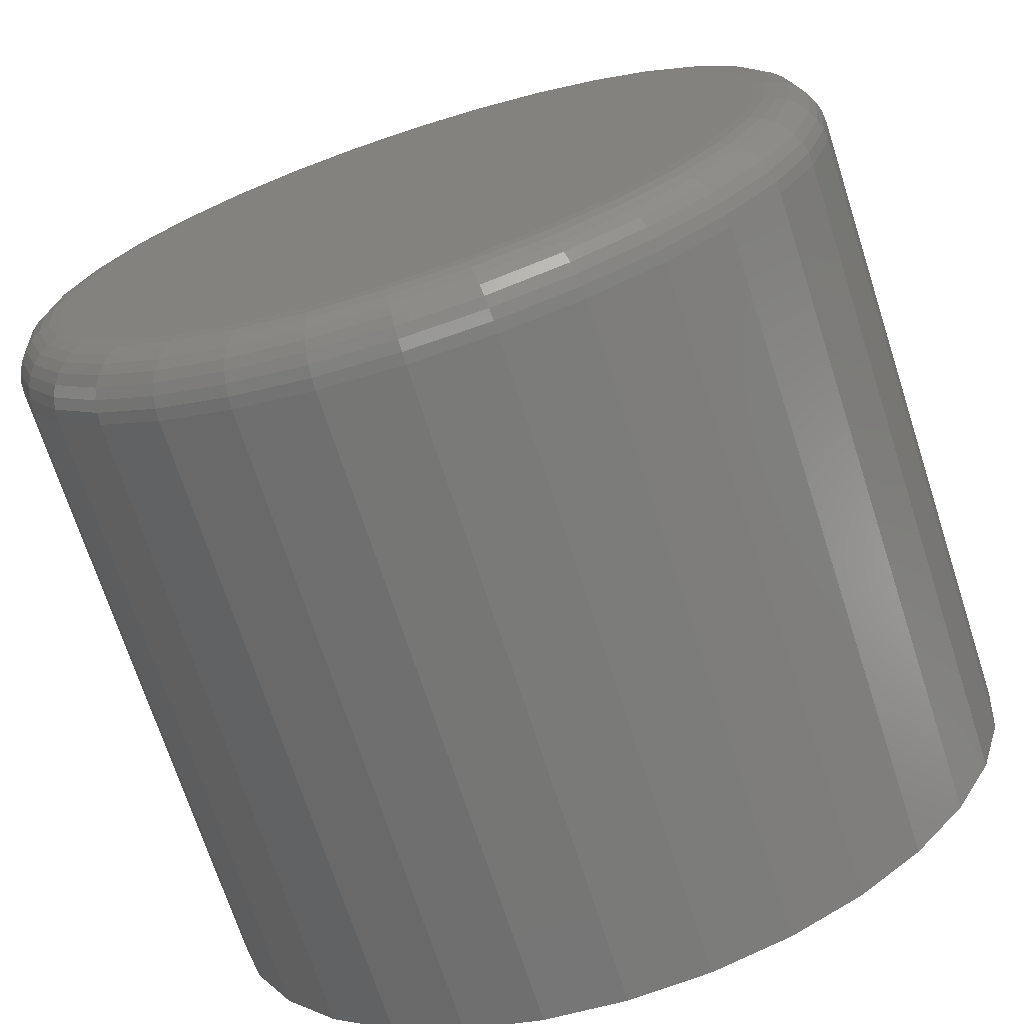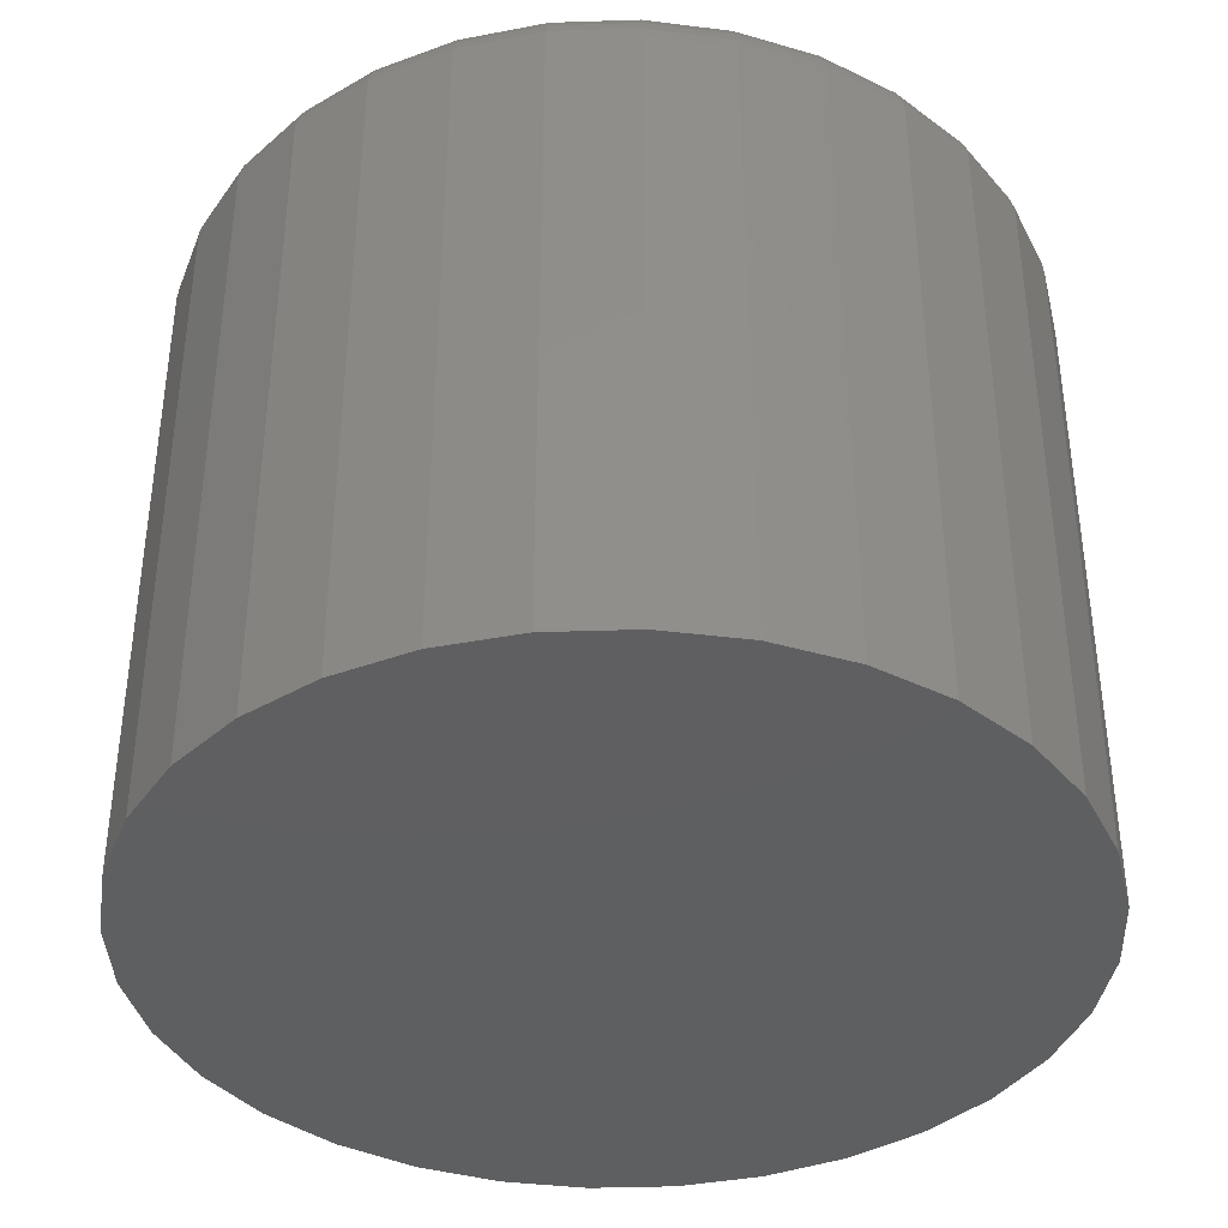
<metadata>
{"format":"stl","ext":"stl","renderer":"f3d","projection":"perspective","resolution":1024,"background":"white","views":[{"elev":-70.9,"azim":-162.1,"up":"+Z"},{"elev":-38.7,"azim":-70.8,"up":"+Y"}]}
</metadata>
<code>
# stl→obj: 320 verts, 636 faces
v 0.004687 2.498e-17 0.3875
v 0.08028 2.918e-17 0.3801
v -0.07091 2.078e-17 0.3801
v 0.004687 2.498e-17 -0.3875
v -0.07091 2.078e-17 -0.3801
v 0.08028 2.918e-17 -0.3801
v -0.1436 1.675e-17 -0.358
v 0.153 3.321e-17 -0.358
v -0.2106 1.303e-17 -0.3222
v 0.22 3.693e-17 -0.3222
v -0.2693 9.77e-18 -0.274
v 0.2787 4.019e-17 -0.274
v -0.3175 7.095e-18 -0.2153
v 0.3269 4.287e-17 -0.2153
v -0.3533 5.107e-18 -0.1483
v 0.3627 4.485e-17 -0.1483
v -0.3754 3.883e-18 -0.0756
v 0.3847 4.608e-17 -0.0756
v -0.3828 3.469e-18 3.016e-17
v 0.3922 4.649e-17 -1.597e-16
v -0.3754 3.883e-18 0.0756
v 0.3847 4.608e-17 0.0756
v -0.3533 5.107e-18 0.1483
v 0.3627 4.485e-17 0.1483
v -0.3175 7.095e-18 0.2153
v 0.3269 4.287e-17 0.2153
v -0.2693 9.77e-18 0.274
v 0.2787 4.019e-17 0.274
v -0.2106 1.303e-17 0.3222
v 0.22 3.693e-17 0.3222
v -0.1436 1.675e-17 0.358
v 0.153 3.321e-17 0.358
v 0.4547 -0.0625 -1.653e-16
v 0.4547 -0.75 -5.511e-17
v 0.446 -0.0625 -0.08779
v 0.446 -0.75 -0.08779
v 0.4204 -0.0625 -0.1722
v 0.4204 -0.75 -0.1722
v 0.3788 -0.0625 -0.25
v 0.3788 -0.75 -0.25
v 0.3229 -0.0625 -0.3182
v 0.3229 -0.75 -0.3182
v 0.2547 -0.0625 -0.3742
v 0.2547 -0.75 -0.3742
v 0.1769 -0.0625 -0.4157
v 0.1769 -0.75 -0.4157
v 0.09248 -0.0625 -0.4414
v 0.09248 -0.75 -0.4414
v 0.004687 -0.0625 -0.45
v 0.004687 -0.75 -0.45
v -0.0831 -0.0625 -0.4414
v -0.0831 -0.75 -0.4414
v -0.1675 -0.0625 -0.4157
v -0.1675 -0.75 -0.4157
v -0.2453 -0.0625 -0.3742
v -0.2453 -0.75 -0.3742
v -0.3135 -0.0625 -0.3182
v -0.3135 -0.75 -0.3182
v -0.3695 -0.0625 -0.25
v -0.3695 -0.75 -0.25
v -0.4111 -0.0625 -0.1722
v -0.4111 -0.75 -0.1722
v -0.4367 -0.0625 -0.08779
v -0.4367 -0.75 -0.08779
v -0.4453 -0.0625 4.548e-16
v -0.4453 -0.75 5.511e-17
v -0.4367 -0.0625 0.08779
v -0.4367 -0.75 0.08779
v -0.4111 -0.0625 0.1722
v -0.4111 -0.75 0.1722
v -0.3695 -0.0625 0.25
v -0.3695 -0.75 0.25
v -0.3135 -0.0625 0.3182
v -0.3135 -0.75 0.3182
v -0.2453 -0.0625 0.3742
v -0.2453 -0.75 0.3742
v -0.1675 -0.0625 0.4157
v -0.1675 -0.75 0.4157
v -0.0831 -0.0625 0.4414
v -0.0831 -0.75 0.4414
v 0.004687 -0.0625 0.45
v 0.004687 -0.75 0.45
v 0.09248 -0.0625 0.4414
v 0.09248 -0.75 0.4414
v 0.1769 -0.0625 0.4157
v 0.1769 -0.75 0.4157
v 0.2547 -0.0625 0.3742
v 0.2547 -0.75 0.3742
v 0.3229 -0.0625 0.3182
v 0.3229 -0.75 0.3182
v 0.3788 -0.0625 0.25
v 0.3788 -0.75 0.25
v 0.4204 -0.0625 0.1722
v 0.4204 -0.75 0.1722
v 0.446 -0.0625 0.08779
v 0.446 -0.75 0.08779
v 0.4535 -0.05031 -1.111e-16
v 0.4449 -0.05031 -0.08756
v 0.4499 -0.03858 -1.389e-16
v 0.4414 -0.03858 -0.08686
v 0.4442 -0.02778 -1.39e-16
v 0.4357 -0.02778 -0.08574
v 0.4364 -0.01831 -5.574e-17
v 0.4281 -0.01831 -0.08422
v 0.4269 -0.01053 -5.578e-17
v 0.4188 -0.01053 -0.08237
v 0.4161 -0.004758 -5.581e-17
v 0.4082 -0.004758 -0.08026
v 0.4044 -0.001201 -5.583e-17
v 0.3967 -0.001201 -0.07798
v -0.4355 -0.05031 -0.08756
v -0.4441 -0.05031 1.942e-16
v -0.432 -0.03858 -0.08686
v -0.4406 -0.03858 1.664e-16
v -0.4263 -0.02778 -0.08574
v -0.4348 -0.02778 1.941e-16
v -0.4187 -0.01831 -0.08422
v -0.427 -0.01831 1.663e-16
v -0.4094 -0.01053 -0.08237
v -0.4175 -0.01053 1.94e-16
v -0.3988 -0.004758 -0.08026
v -0.4067 -0.004758 1.662e-16
v -0.3873 -0.001201 -0.07798
v -0.395 -0.001201 1.94e-16
v -0.4099 -0.05031 -0.1717
v -0.4067 -0.03858 -0.1704
v -0.4013 -0.02778 -0.1682
v -0.3941 -0.01831 -0.1652
v -0.3854 -0.01053 -0.1616
v -0.3754 -0.004758 -0.1574
v -0.3646 -0.001201 -0.153
v -0.3685 -0.05031 -0.2493
v -0.3655 -0.03858 -0.2474
v -0.3607 -0.02778 -0.2442
v -0.3543 -0.01831 -0.2398
v -0.3464 -0.01053 -0.2346
v -0.3374 -0.004758 -0.2286
v -0.3276 -0.001201 -0.2221
v -0.3127 -0.05031 -0.3173
v -0.3101 -0.03858 -0.3148
v -0.3061 -0.02778 -0.3108
v -0.3006 -0.01831 -0.3053
v -0.2939 -0.01053 -0.2986
v -0.2862 -0.004758 -0.2909
v -0.2779 -0.001201 -0.2826
v -0.2447 -0.05031 -0.3732
v -0.2427 -0.03858 -0.3702
v -0.2395 -0.02778 -0.3654
v -0.2351 -0.01831 -0.3589
v -0.2299 -0.01053 -0.3511
v -0.2239 -0.004758 -0.3421
v -0.2174 -0.001201 -0.3323
v -0.1671 -0.05031 -0.4146
v -0.1657 -0.03858 -0.4114
v -0.1635 -0.02778 -0.406
v -0.1605 -0.01831 -0.3988
v -0.1569 -0.01053 -0.3901
v -0.1528 -0.004758 -0.3801
v -0.1483 -0.001201 -0.3693
v -0.08287 -0.05031 -0.4402
v -0.08217 -0.03858 -0.4367
v -0.08105 -0.02778 -0.431
v -0.07953 -0.01831 -0.4234
v -0.07768 -0.01053 -0.4141
v -0.07558 -0.004758 -0.4035
v -0.07329 -0.001201 -0.392
v 0.004687 -0.05031 -0.4488
v 0.004687 -0.03858 -0.4452
v 0.004687 -0.02778 -0.4395
v 0.004687 -0.01831 -0.4317
v 0.004687 -0.01053 -0.4222
v 0.004687 -0.004758 -0.4114
v 0.004687 -0.001201 -0.3997
v 0.09224 -0.05031 -0.4402
v 0.09155 -0.03858 -0.4367
v 0.09042 -0.02778 -0.431
v 0.08891 -0.01831 -0.4234
v 0.08706 -0.01053 -0.4141
v 0.08495 -0.004758 -0.4035
v 0.08266 -0.001201 -0.392
v 0.1764 -0.05031 -0.4146
v 0.1751 -0.03858 -0.4114
v 0.1729 -0.02778 -0.406
v 0.1699 -0.01831 -0.3988
v 0.1663 -0.01053 -0.3901
v 0.1621 -0.004758 -0.3801
v 0.1576 -0.001201 -0.3693
v 0.254 -0.05031 -0.3732
v 0.2521 -0.03858 -0.3702
v 0.2488 -0.02778 -0.3654
v 0.2445 -0.01831 -0.3589
v 0.2393 -0.01053 -0.3511
v 0.2333 -0.004758 -0.3421
v 0.2267 -0.001201 -0.3323
v 0.322 -0.05031 -0.3173
v 0.3195 -0.03858 -0.3148
v 0.3154 -0.02778 -0.3108
v 0.3099 -0.01831 -0.3053
v 0.3032 -0.01053 -0.2986
v 0.2956 -0.004758 -0.2909
v 0.2873 -0.001201 -0.2826
v 0.3779 -0.05031 -0.2493
v 0.3749 -0.03858 -0.2474
v 0.3701 -0.02778 -0.2442
v 0.3636 -0.01831 -0.2398
v 0.3558 -0.01053 -0.2346
v 0.3468 -0.004758 -0.2286
v 0.337 -0.001201 -0.2221
v 0.4193 -0.05031 -0.1717
v 0.416 -0.03858 -0.1704
v 0.4107 -0.02778 -0.1682
v 0.4035 -0.01831 -0.1652
v 0.3948 -0.01053 -0.1616
v 0.3848 -0.004758 -0.1574
v 0.374 -0.001201 -0.153
v -0.4355 -0.05031 0.08756
v -0.432 -0.03858 0.08686
v -0.4263 -0.02778 0.08574
v -0.4187 -0.01831 0.08422
v -0.4094 -0.01053 0.08237
v -0.3988 -0.004758 0.08026
v -0.3873 -0.001201 0.07798
v 0.4449 -0.05031 0.08756
v 0.4414 -0.03858 0.08686
v 0.4357 -0.02778 0.08574
v 0.4281 -0.01831 0.08422
v 0.4188 -0.01053 0.08237
v 0.4082 -0.004758 0.08026
v 0.3967 -0.001201 0.07798
v 0.4193 -0.05031 0.1717
v 0.416 -0.03858 0.1704
v 0.4107 -0.02778 0.1682
v 0.4035 -0.01831 0.1652
v 0.3948 -0.01053 0.1616
v 0.3848 -0.004758 0.1574
v 0.374 -0.001201 0.153
v 0.3779 -0.05031 0.2493
v 0.3749 -0.03858 0.2474
v 0.3701 -0.02778 0.2442
v 0.3636 -0.01831 0.2398
v 0.3558 -0.01053 0.2346
v 0.3468 -0.004758 0.2286
v 0.337 -0.001201 0.2221
v 0.322 -0.05031 0.3173
v 0.3195 -0.03858 0.3148
v 0.3154 -0.02778 0.3108
v 0.3099 -0.01831 0.3053
v 0.3032 -0.01053 0.2986
v 0.2956 -0.004758 0.2909
v 0.2873 -0.001201 0.2826
v 0.254 -0.05031 0.3732
v 0.2521 -0.03858 0.3702
v 0.2488 -0.02778 0.3654
v 0.2445 -0.01831 0.3589
v 0.2393 -0.01053 0.3511
v 0.2333 -0.004758 0.3421
v 0.2267 -0.001201 0.3323
v 0.1764 -0.05031 0.4146
v 0.1751 -0.03858 0.4114
v 0.1729 -0.02778 0.406
v 0.1699 -0.01831 0.3988
v 0.1663 -0.01053 0.3901
v 0.1621 -0.004758 0.3801
v 0.1576 -0.001201 0.3693
v 0.09224 -0.05031 0.4402
v 0.09155 -0.03858 0.4367
v 0.09042 -0.02778 0.431
v 0.08891 -0.01831 0.4234
v 0.08706 -0.01053 0.4141
v 0.08495 -0.004758 0.4035
v 0.08266 -0.001201 0.392
v 0.004687 -0.05031 0.4488
v 0.004687 -0.03858 0.4452
v 0.004687 -0.02778 0.4395
v 0.004687 -0.01831 0.4317
v 0.004687 -0.01053 0.4222
v 0.004687 -0.004758 0.4114
v 0.004687 -0.001201 0.3997
v -0.08287 -0.05031 0.4402
v -0.08217 -0.03858 0.4367
v -0.08105 -0.02778 0.431
v -0.07953 -0.01831 0.4234
v -0.07768 -0.01053 0.4141
v -0.07558 -0.004758 0.4035
v -0.07329 -0.001201 0.392
v -0.1671 -0.05031 0.4146
v -0.1657 -0.03858 0.4114
v -0.1635 -0.02778 0.406
v -0.1605 -0.01831 0.3988
v -0.1569 -0.01053 0.3901
v -0.1528 -0.004758 0.3801
v -0.1483 -0.001201 0.3693
v -0.2447 -0.05031 0.3732
v -0.2427 -0.03858 0.3702
v -0.2395 -0.02778 0.3654
v -0.2351 -0.01831 0.3589
v -0.2299 -0.01053 0.3511
v -0.2239 -0.004758 0.3421
v -0.2174 -0.001201 0.3323
v -0.3127 -0.05031 0.3173
v -0.3101 -0.03858 0.3148
v -0.3061 -0.02778 0.3108
v -0.3006 -0.01831 0.3053
v -0.2939 -0.01053 0.2986
v -0.2862 -0.004758 0.2909
v -0.2779 -0.001201 0.2826
v -0.3685 -0.05031 0.2493
v -0.3655 -0.03858 0.2474
v -0.3607 -0.02778 0.2442
v -0.3543 -0.01831 0.2398
v -0.3464 -0.01053 0.2346
v -0.3374 -0.004758 0.2286
v -0.3276 -0.001201 0.2221
v -0.4099 -0.05031 0.1717
v -0.4067 -0.03858 0.1704
v -0.4013 -0.02778 0.1682
v -0.3941 -0.01831 0.1652
v -0.3854 -0.01053 0.1616
v -0.3754 -0.004758 0.1574
v -0.3646 -0.001201 0.153
f 1 2 3
f 4 5 6
f 6 5 7
f 6 7 8
f 8 7 9
f 8 9 10
f 10 9 11
f 10 11 12
f 12 11 13
f 12 13 14
f 14 13 15
f 14 15 16
f 16 15 17
f 16 17 18
f 18 17 19
f 18 19 20
f 20 19 21
f 20 21 22
f 22 21 23
f 22 23 24
f 24 23 25
f 24 25 26
f 26 25 27
f 26 27 28
f 28 27 29
f 28 29 30
f 30 29 31
f 30 31 32
f 32 31 3
f 32 3 2
f 33 34 35
f 35 34 36
f 35 36 37
f 37 36 38
f 37 38 39
f 39 38 40
f 39 40 41
f 41 40 42
f 41 42 43
f 43 42 44
f 43 44 45
f 45 44 46
f 45 46 47
f 47 46 48
f 47 48 49
f 49 48 50
f 49 50 51
f 51 50 52
f 51 52 53
f 53 52 54
f 53 54 55
f 55 54 56
f 55 56 57
f 57 56 58
f 57 58 59
f 59 58 60
f 59 60 61
f 61 60 62
f 61 62 63
f 63 62 64
f 63 64 65
f 65 64 66
f 65 66 67
f 67 66 68
f 67 68 69
f 69 68 70
f 69 70 71
f 71 70 72
f 71 72 73
f 73 72 74
f 73 74 75
f 75 74 76
f 75 76 77
f 77 76 78
f 77 78 79
f 79 78 80
f 79 80 81
f 81 80 82
f 81 82 83
f 83 82 84
f 83 84 85
f 85 84 86
f 85 86 87
f 87 86 88
f 87 88 89
f 89 88 90
f 89 90 91
f 91 90 92
f 91 92 93
f 93 92 94
f 93 94 95
f 95 94 96
f 95 96 33
f 33 96 34
f 33 35 97
f 97 35 98
f 97 98 99
f 99 98 100
f 99 100 101
f 101 100 102
f 101 102 103
f 103 102 104
f 103 104 105
f 105 104 106
f 105 106 107
f 107 106 108
f 107 108 109
f 109 108 110
f 109 110 20
f 20 110 18
f 63 65 111
f 111 65 112
f 111 112 113
f 113 112 114
f 113 114 115
f 115 114 116
f 115 116 117
f 117 116 118
f 117 118 119
f 119 118 120
f 119 120 121
f 121 120 122
f 121 122 123
f 123 122 124
f 123 124 17
f 17 124 19
f 61 63 125
f 125 63 111
f 125 111 126
f 126 111 113
f 126 113 127
f 127 113 115
f 127 115 128
f 128 115 117
f 128 117 129
f 129 117 119
f 129 119 130
f 130 119 121
f 130 121 131
f 131 121 123
f 131 123 15
f 15 123 17
f 59 61 132
f 132 61 125
f 132 125 133
f 133 125 126
f 133 126 134
f 134 126 127
f 134 127 135
f 135 127 128
f 135 128 136
f 136 128 129
f 136 129 137
f 137 129 130
f 137 130 138
f 138 130 131
f 138 131 13
f 13 131 15
f 57 59 139
f 139 59 132
f 139 132 140
f 140 132 133
f 140 133 141
f 141 133 134
f 141 134 142
f 142 134 135
f 142 135 143
f 143 135 136
f 143 136 144
f 144 136 137
f 144 137 145
f 145 137 138
f 145 138 11
f 11 138 13
f 55 57 146
f 146 57 139
f 146 139 147
f 147 139 140
f 147 140 148
f 148 140 141
f 148 141 149
f 149 141 142
f 149 142 150
f 150 142 143
f 150 143 151
f 151 143 144
f 151 144 152
f 152 144 145
f 152 145 9
f 9 145 11
f 53 55 153
f 153 55 146
f 153 146 154
f 154 146 147
f 154 147 155
f 155 147 148
f 155 148 156
f 156 148 149
f 156 149 157
f 157 149 150
f 157 150 158
f 158 150 151
f 158 151 159
f 159 151 152
f 159 152 7
f 7 152 9
f 51 53 160
f 160 53 153
f 160 153 161
f 161 153 154
f 161 154 162
f 162 154 155
f 162 155 163
f 163 155 156
f 163 156 164
f 164 156 157
f 164 157 165
f 165 157 158
f 165 158 166
f 166 158 159
f 166 159 5
f 5 159 7
f 49 51 167
f 167 51 160
f 167 160 168
f 168 160 161
f 168 161 169
f 169 161 162
f 169 162 170
f 170 162 163
f 170 163 171
f 171 163 164
f 171 164 172
f 172 164 165
f 172 165 173
f 173 165 166
f 173 166 4
f 4 166 5
f 47 49 174
f 174 49 167
f 174 167 175
f 175 167 168
f 175 168 176
f 176 168 169
f 176 169 177
f 177 169 170
f 177 170 178
f 178 170 171
f 178 171 179
f 179 171 172
f 179 172 180
f 180 172 173
f 180 173 6
f 6 173 4
f 45 47 181
f 181 47 174
f 181 174 182
f 182 174 175
f 182 175 183
f 183 175 176
f 183 176 184
f 184 176 177
f 184 177 185
f 185 177 178
f 185 178 186
f 186 178 179
f 186 179 187
f 187 179 180
f 187 180 8
f 8 180 6
f 43 45 188
f 188 45 181
f 188 181 189
f 189 181 182
f 189 182 190
f 190 182 183
f 190 183 191
f 191 183 184
f 191 184 192
f 192 184 185
f 192 185 193
f 193 185 186
f 193 186 194
f 194 186 187
f 194 187 10
f 10 187 8
f 41 43 195
f 195 43 188
f 195 188 196
f 196 188 189
f 196 189 197
f 197 189 190
f 197 190 198
f 198 190 191
f 198 191 199
f 199 191 192
f 199 192 200
f 200 192 193
f 200 193 201
f 201 193 194
f 201 194 12
f 12 194 10
f 39 41 202
f 202 41 195
f 202 195 203
f 203 195 196
f 203 196 204
f 204 196 197
f 204 197 205
f 205 197 198
f 205 198 206
f 206 198 199
f 206 199 207
f 207 199 200
f 207 200 208
f 208 200 201
f 208 201 14
f 14 201 12
f 37 39 209
f 209 39 202
f 209 202 210
f 210 202 203
f 210 203 211
f 211 203 204
f 211 204 212
f 212 204 205
f 212 205 213
f 213 205 206
f 213 206 214
f 214 206 207
f 214 207 215
f 215 207 208
f 215 208 16
f 16 208 14
f 35 37 98
f 98 37 209
f 98 209 100
f 100 209 210
f 100 210 102
f 102 210 211
f 102 211 104
f 104 211 212
f 104 212 106
f 106 212 213
f 106 213 108
f 108 213 214
f 108 214 110
f 110 214 215
f 110 215 18
f 18 215 16
f 65 67 112
f 112 67 216
f 112 216 114
f 114 216 217
f 114 217 116
f 116 217 218
f 116 218 118
f 118 218 219
f 118 219 120
f 120 219 220
f 120 220 122
f 122 220 221
f 122 221 124
f 124 221 222
f 124 222 19
f 19 222 21
f 95 33 223
f 223 33 97
f 223 97 224
f 224 97 99
f 224 99 225
f 225 99 101
f 225 101 226
f 226 101 103
f 226 103 227
f 227 103 105
f 227 105 228
f 228 105 107
f 228 107 229
f 229 107 109
f 229 109 22
f 22 109 20
f 93 95 230
f 230 95 223
f 230 223 231
f 231 223 224
f 231 224 232
f 232 224 225
f 232 225 233
f 233 225 226
f 233 226 234
f 234 226 227
f 234 227 235
f 235 227 228
f 235 228 236
f 236 228 229
f 236 229 24
f 24 229 22
f 91 93 237
f 237 93 230
f 237 230 238
f 238 230 231
f 238 231 239
f 239 231 232
f 239 232 240
f 240 232 233
f 240 233 241
f 241 233 234
f 241 234 242
f 242 234 235
f 242 235 243
f 243 235 236
f 243 236 26
f 26 236 24
f 89 91 244
f 244 91 237
f 244 237 245
f 245 237 238
f 245 238 246
f 246 238 239
f 246 239 247
f 247 239 240
f 247 240 248
f 248 240 241
f 248 241 249
f 249 241 242
f 249 242 250
f 250 242 243
f 250 243 28
f 28 243 26
f 87 89 251
f 251 89 244
f 251 244 252
f 252 244 245
f 252 245 253
f 253 245 246
f 253 246 254
f 254 246 247
f 254 247 255
f 255 247 248
f 255 248 256
f 256 248 249
f 256 249 257
f 257 249 250
f 257 250 30
f 30 250 28
f 85 87 258
f 258 87 251
f 258 251 259
f 259 251 252
f 259 252 260
f 260 252 253
f 260 253 261
f 261 253 254
f 261 254 262
f 262 254 255
f 262 255 263
f 263 255 256
f 263 256 264
f 264 256 257
f 264 257 32
f 32 257 30
f 83 85 265
f 265 85 258
f 265 258 266
f 266 258 259
f 266 259 267
f 267 259 260
f 267 260 268
f 268 260 261
f 268 261 269
f 269 261 262
f 269 262 270
f 270 262 263
f 270 263 271
f 271 263 264
f 271 264 2
f 2 264 32
f 81 83 272
f 272 83 265
f 272 265 273
f 273 265 266
f 273 266 274
f 274 266 267
f 274 267 275
f 275 267 268
f 275 268 276
f 276 268 269
f 276 269 277
f 277 269 270
f 277 270 278
f 278 270 271
f 278 271 1
f 1 271 2
f 79 81 279
f 279 81 272
f 279 272 280
f 280 272 273
f 280 273 281
f 281 273 274
f 281 274 282
f 282 274 275
f 282 275 283
f 283 275 276
f 283 276 284
f 284 276 277
f 284 277 285
f 285 277 278
f 285 278 3
f 3 278 1
f 77 79 286
f 286 79 279
f 286 279 287
f 287 279 280
f 287 280 288
f 288 280 281
f 288 281 289
f 289 281 282
f 289 282 290
f 290 282 283
f 290 283 291
f 291 283 284
f 291 284 292
f 292 284 285
f 292 285 31
f 31 285 3
f 75 77 293
f 293 77 286
f 293 286 294
f 294 286 287
f 294 287 295
f 295 287 288
f 295 288 296
f 296 288 289
f 296 289 297
f 297 289 290
f 297 290 298
f 298 290 291
f 298 291 299
f 299 291 292
f 299 292 29
f 29 292 31
f 73 75 300
f 300 75 293
f 300 293 301
f 301 293 294
f 301 294 302
f 302 294 295
f 302 295 303
f 303 295 296
f 303 296 304
f 304 296 297
f 304 297 305
f 305 297 298
f 305 298 306
f 306 298 299
f 306 299 27
f 27 299 29
f 71 73 307
f 307 73 300
f 307 300 308
f 308 300 301
f 308 301 309
f 309 301 302
f 309 302 310
f 310 302 303
f 310 303 311
f 311 303 304
f 311 304 312
f 312 304 305
f 312 305 313
f 313 305 306
f 313 306 25
f 25 306 27
f 69 71 314
f 314 71 307
f 314 307 315
f 315 307 308
f 315 308 316
f 316 308 309
f 316 309 317
f 317 309 310
f 317 310 318
f 318 310 311
f 318 311 319
f 319 311 312
f 319 312 320
f 320 312 313
f 320 313 23
f 23 313 25
f 67 69 216
f 216 69 314
f 216 314 217
f 217 314 315
f 217 315 218
f 218 315 316
f 218 316 219
f 219 316 317
f 219 317 220
f 220 317 318
f 220 318 221
f 221 318 319
f 221 319 222
f 222 319 320
f 222 320 21
f 21 320 23
f 80 84 82
f 84 80 86
f 86 80 78
f 86 78 88
f 88 78 76
f 88 76 90
f 90 76 74
f 90 74 92
f 92 74 72
f 92 72 94
f 94 72 70
f 94 70 96
f 96 70 68
f 96 68 34
f 34 68 66
f 34 66 36
f 36 66 64
f 36 64 38
f 38 64 62
f 38 62 40
f 40 62 60
f 40 60 42
f 42 60 58
f 42 58 44
f 44 58 56
f 44 56 46
f 46 56 54
f 46 54 48
f 48 54 52
f 48 52 50

</code>
